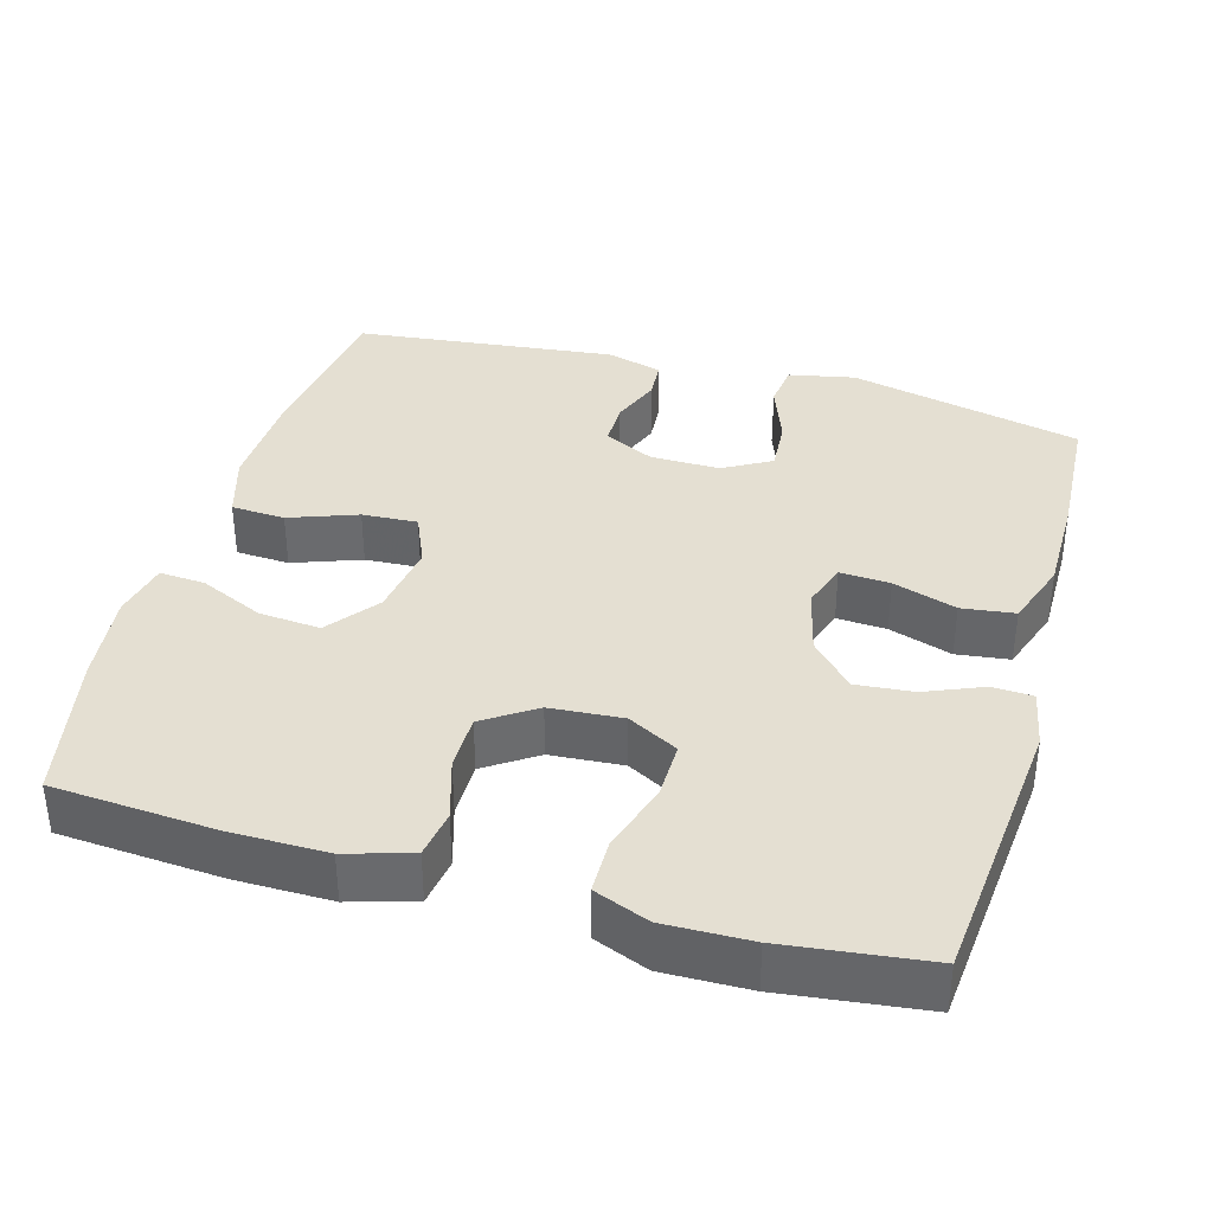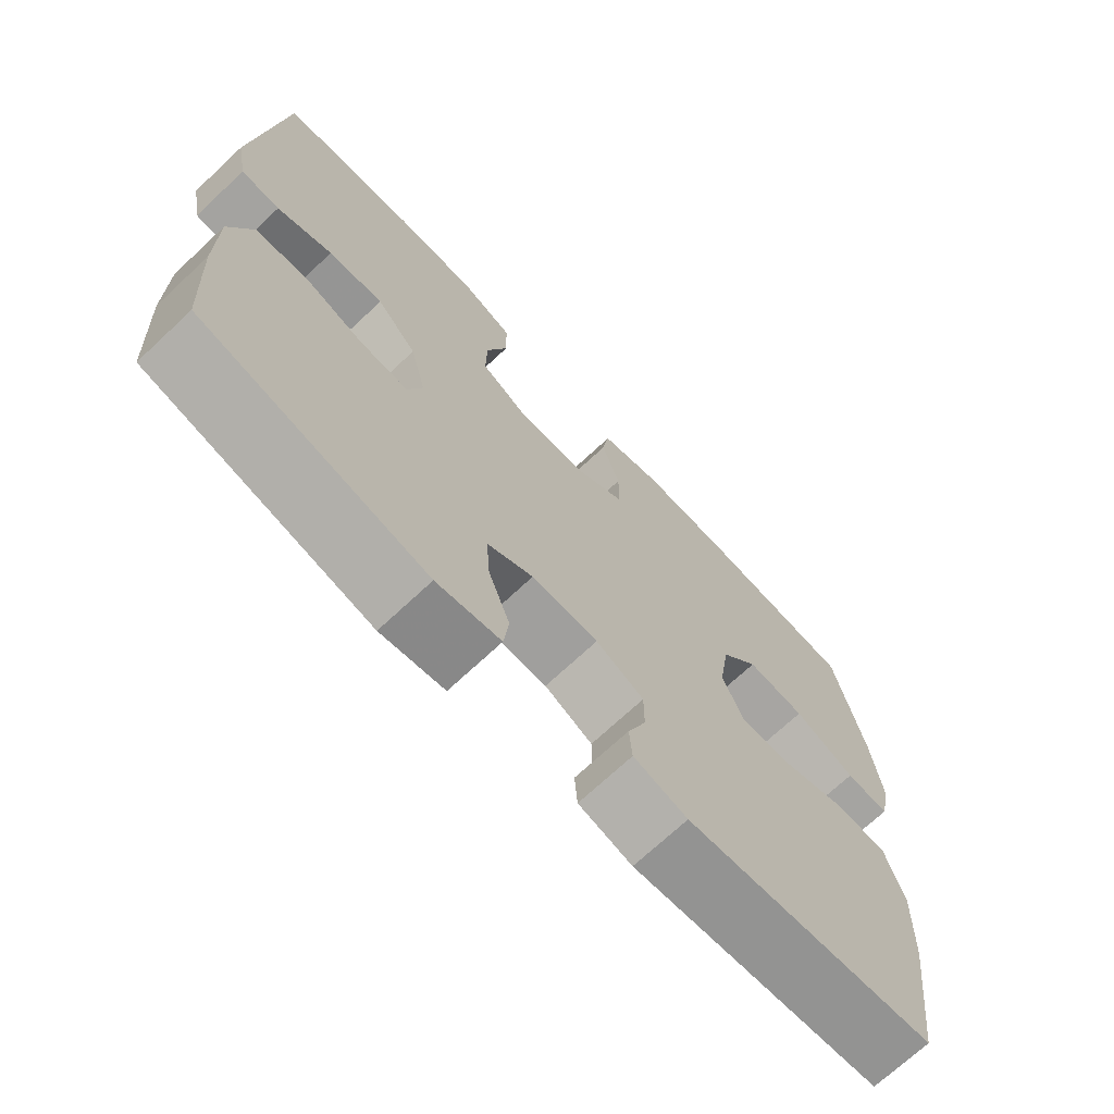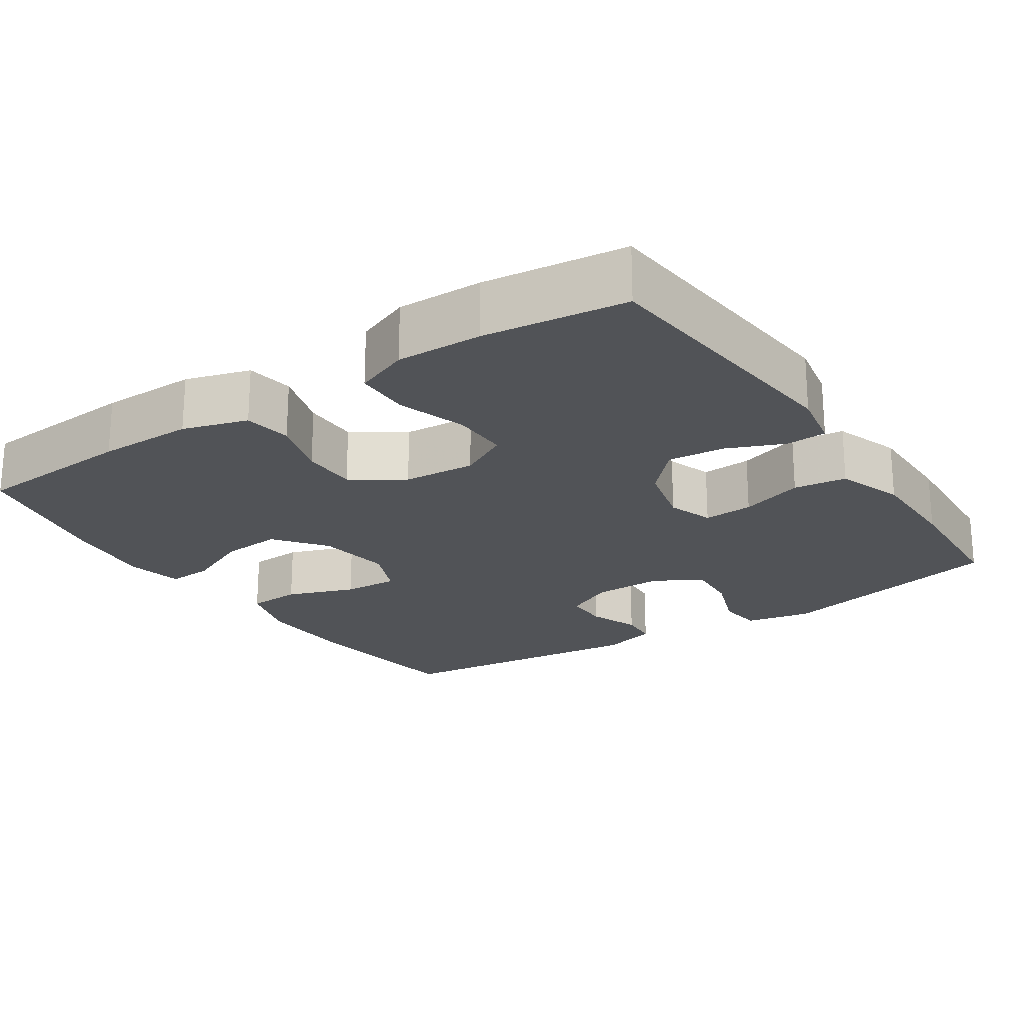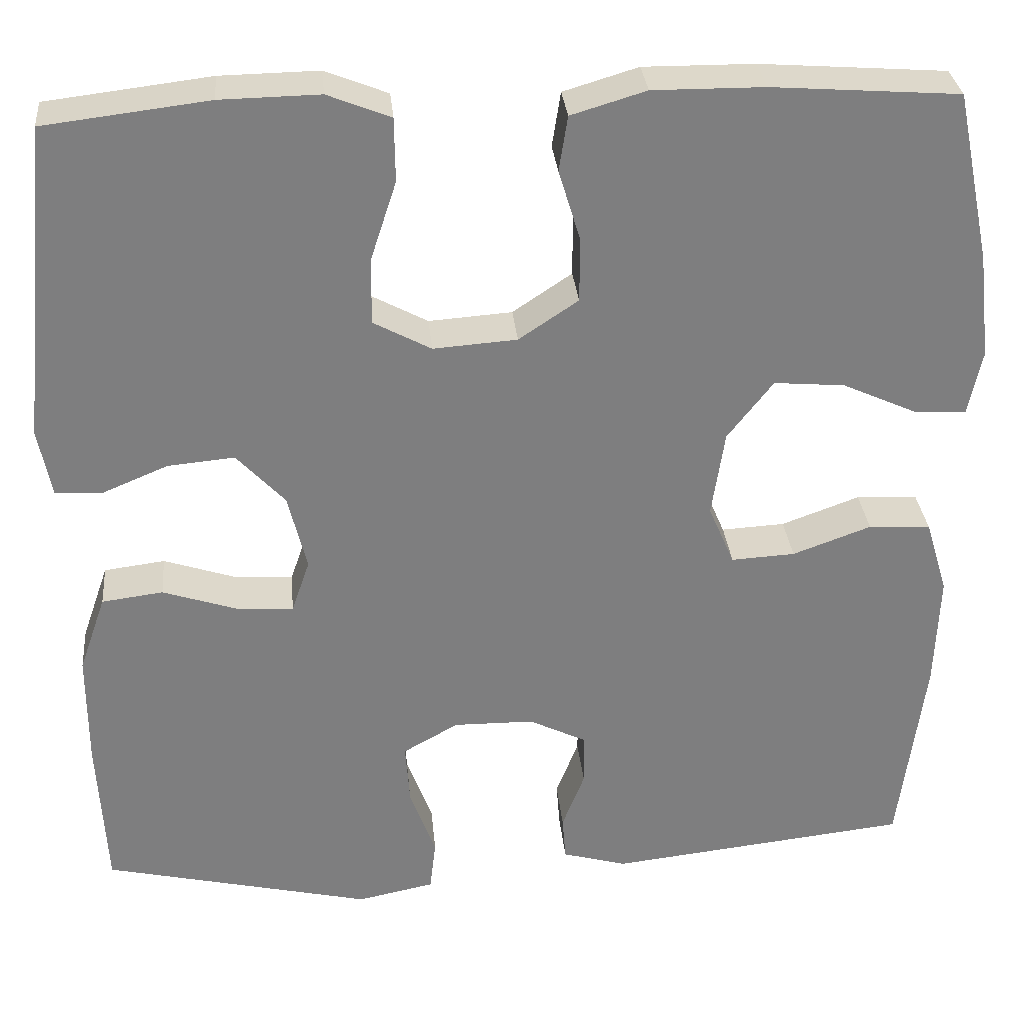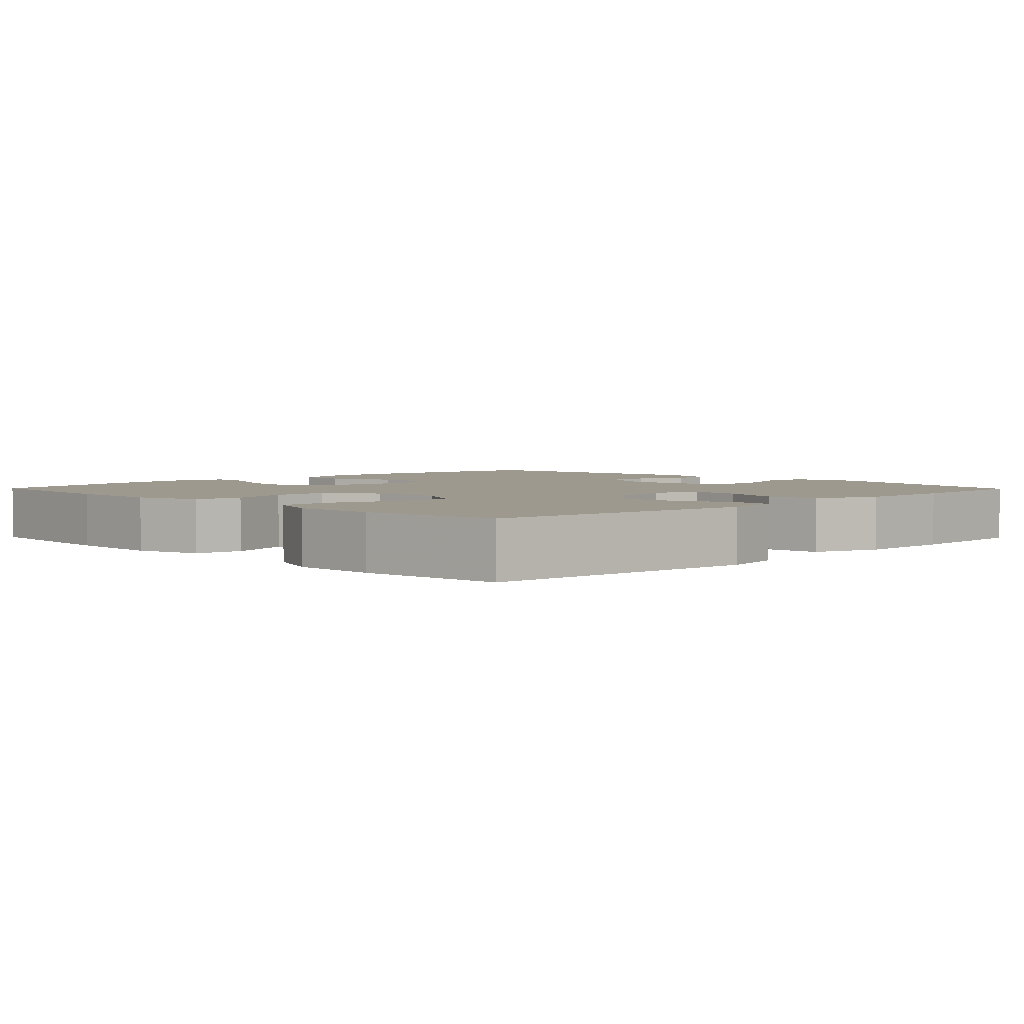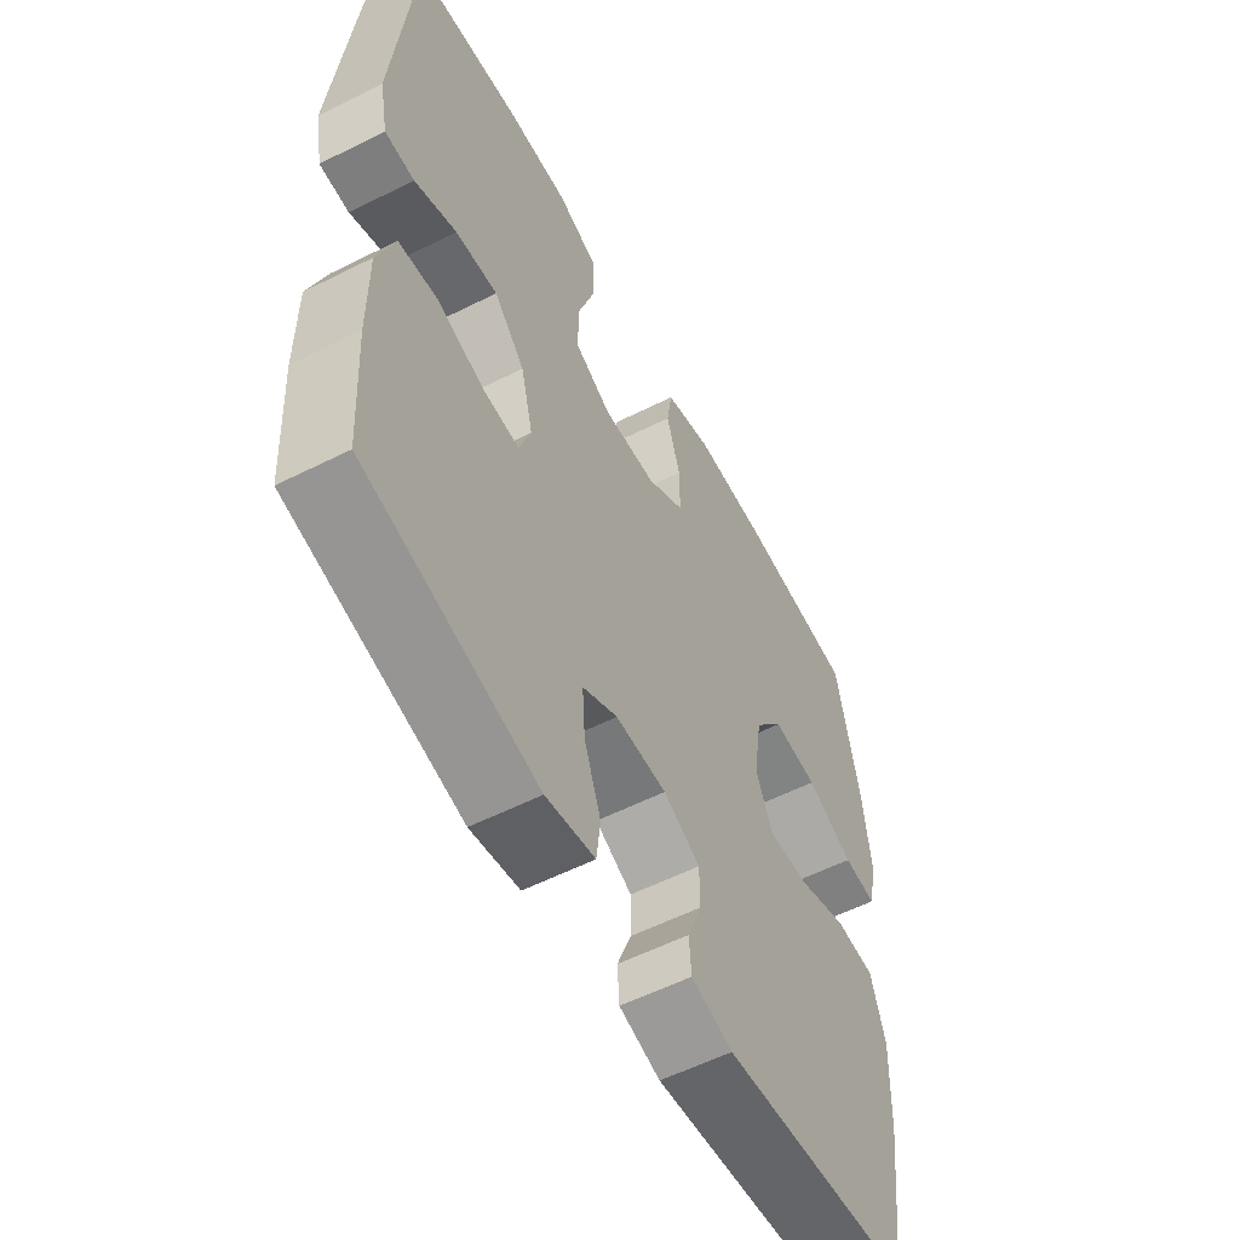
<metadata>
{"format":"obj","ext":"obj","renderer":"f3d","projection":"perspective","resolution":1024,"background":"white","views":[{"elev":36.9,"azim":15.8,"up":"+Y"},{"elev":-70.9,"azim":133.1,"up":"+Z"},{"elev":-21.9,"azim":33.6,"up":"+Y"},{"elev":30.9,"azim":174.7,"up":"+Z"},{"elev":3.3,"azim":45.6,"up":"+Y"},{"elev":-56.9,"azim":117.7,"up":"+Z"}]}
</metadata>
<code>
v 0.5 0.07 0.5
v 0.536 0.07 0.131
v 0.521 0.07 0.052
v 0.467 0.07 0.049
v 0.39 0.07 0.081
v 0.313 0.07 0.088
v 0.257 0.07 0.028
v 0.235 0.07 -0.061
v 0.256 0.07 -0.122
v 0.323 0.07 -0.118
v 0.408 0.07 -0.09
v 0.479 0.07 -0.099
v 0.51 0.07 -0.188
v 0.51 0.07 -0.32
v 0.5 0.07 -0.5
v 0.188 0.07 -0.572
v 0.099 0.07 -0.554
v 0.092 0.07 -0.494
v 0.122 0.07 -0.413
v 0.127 0.07 -0.341
v 0.063 0.07 -0.305
v -0.03 0.07 -0.306
v -0.097 0.07 -0.339
v -0.097 0.07 -0.399
v -0.071 0.07 -0.466
v -0.075 0.07 -0.518
v -0.15 0.07 -0.539
v -0.5 0.07 -0.5
v -0.53 0.07 -0.27
v -0.535 0.07 -0.137
v -0.509 0.07 -0.051
v -0.437 0.07 -0.047
v -0.346 0.07 -0.08
v -0.272 0.07 -0.084
v -0.242 0.07 -0.014
v -0.257 0.07 0.086
v -0.31 0.07 0.154
v -0.392 0.07 0.147
v -0.478 0.07 0.108
v -0.539 0.07 0.104
v -0.555 0.07 0.18
v -0.541 0.07 0.302
v -0.5 0.07 0.5
v -0.283 0.07 0.516
v -0.154 0.07 0.517
v -0.067 0.07 0.491
v -0.057 0.07 0.427
v -0.082 0.07 0.345
v -0.082 0.07 0.27
v -0.013 0.07 0.224
v 0.084 0.07 0.217
v 0.151 0.07 0.253
v 0.15 0.07 0.33
v 0.12 0.07 0.422
v 0.121 0.07 0.496
v 0.194 0.07 0.525
v 0.309 0.07 0.523
v 0.5 0 0.5
v 0.536 0 0.131
v 0.521 0 0.052
v 0.467 0 0.049
v 0.39 0 0.081
v 0.313 0 0.088
v 0.257 0 0.028
v 0.235 0 -0.061
v 0.256 0 -0.122
v 0.323 0 -0.118
v 0.408 0 -0.09
v 0.479 0 -0.099
v 0.51 0 -0.188
v 0.51 0 -0.32
v 0.5 0 -0.5
v 0.188 0 -0.572
v 0.099 0 -0.554
v 0.092 0 -0.494
v 0.122 0 -0.413
v 0.127 0 -0.341
v 0.063 0 -0.305
v -0.03 0 -0.306
v -0.097 0 -0.339
v -0.097 0 -0.399
v -0.071 0 -0.466
v -0.075 0 -0.518
v -0.15 0 -0.539
v -0.5 0 -0.5
v -0.53 0 -0.27
v -0.535 0 -0.137
v -0.509 0 -0.051
v -0.437 0 -0.047
v -0.346 0 -0.08
v -0.272 0 -0.084
v -0.242 0 -0.014
v -0.257 0 0.086
v -0.31 0 0.154
v -0.392 0 0.147
v -0.478 0 0.108
v -0.539 0 0.104
v -0.555 0 0.18
v -0.541 0 0.302
v -0.5 0 0.5
v -0.283 0 0.516
v -0.154 0 0.517
v -0.067 0 0.491
v -0.057 0 0.427
v -0.082 0 0.345
v -0.082 0 0.27
v -0.013 0 0.224
v 0.084 0 0.217
v 0.151 0 0.253
v 0.15 0 0.33
v 0.12 0 0.422
v 0.121 0 0.496
v 0.194 0 0.525
v 0.309 0 0.523
f 3 4 5
f 2 3 5
f 1 2 5
f 57 1 5
f 56 57 5
f 55 56 5
f 54 55 5
f 53 54 5
f 52 53 5 6
f 51 52 6 7
f 50 51 7 8
f 49 50 8 9
f 46 47 48
f 45 46 48
f 44 45 48
f 43 44 48
f 42 43 48
f 41 42 48
f 40 41 48
f 39 40 48
f 38 39 48
f 37 38 48 49
f 36 37 49 9
f 31 32 33
f 30 31 33
f 29 30 33
f 28 29 33
f 27 28 33
f 26 27 33
f 25 26 33
f 24 25 33
f 23 24 33 34
f 22 23 34 35
f 17 18 19
f 16 17 19
f 15 16 19
f 14 15 19
f 13 14 19
f 12 13 19
f 11 12 19
f 10 11 19
f 9 10 19 20
f 35 36 9
f 22 35 9
f 21 22 9
f 9 20 21
f 62 61 60
f 62 60 59
f 62 59 58
f 62 58 114
f 62 114 113
f 62 113 112
f 62 112 111
f 62 111 110
f 63 62 110 109
f 64 63 109 108
f 65 64 108 107
f 66 65 107 106
f 105 104 103
f 105 103 102
f 105 102 101
f 105 101 100
f 105 100 99
f 105 99 98
f 105 98 97
f 105 97 96
f 105 96 95
f 106 105 95 94
f 66 106 94 93
f 90 89 88
f 90 88 87
f 90 87 86
f 90 86 85
f 90 85 84
f 90 84 83
f 90 83 82
f 90 82 81
f 91 90 81 80
f 92 91 80 79
f 76 75 74
f 76 74 73
f 76 73 72
f 76 72 71
f 76 71 70
f 76 70 69
f 76 69 68
f 76 68 67
f 77 76 67 66
f 66 93 92
f 66 92 79
f 66 79 78
f 78 77 66
f 1 58 59 2
f 2 59 60 3
f 3 60 61 4
f 4 61 62 5
f 5 62 63 6
f 6 63 64 7
f 7 64 65 8
f 8 65 66 9
f 9 66 67 10
f 10 67 68 11
f 11 68 69 12
f 12 69 70 13
f 13 70 71 14
f 14 71 72 15
f 15 72 73 16
f 16 73 74 17
f 17 74 75 18
f 18 75 76 19
f 19 76 77 20
f 20 77 78 21
f 21 78 79 22
f 22 79 80 23
f 23 80 81 24
f 24 81 82 25
f 25 82 83 26
f 26 83 84 27
f 27 84 85 28
f 28 85 86 29
f 29 86 87 30
f 30 87 88 31
f 31 88 89 32
f 32 89 90 33
f 33 90 91 34
f 34 91 92 35
f 35 92 93 36
f 36 93 94 37
f 37 94 95 38
f 38 95 96 39
f 39 96 97 40
f 40 97 98 41
f 41 98 99 42
f 42 99 100 43
f 43 100 101 44
f 44 101 102 45
f 45 102 103 46
f 46 103 104 47
f 47 104 105 48
f 48 105 106 49
f 49 106 107 50
f 50 107 108 51
f 51 108 109 52
f 52 109 110 53
f 53 110 111 54
f 54 111 112 55
f 55 112 113 56
f 56 113 114 57
f 57 114 58 1

</code>
